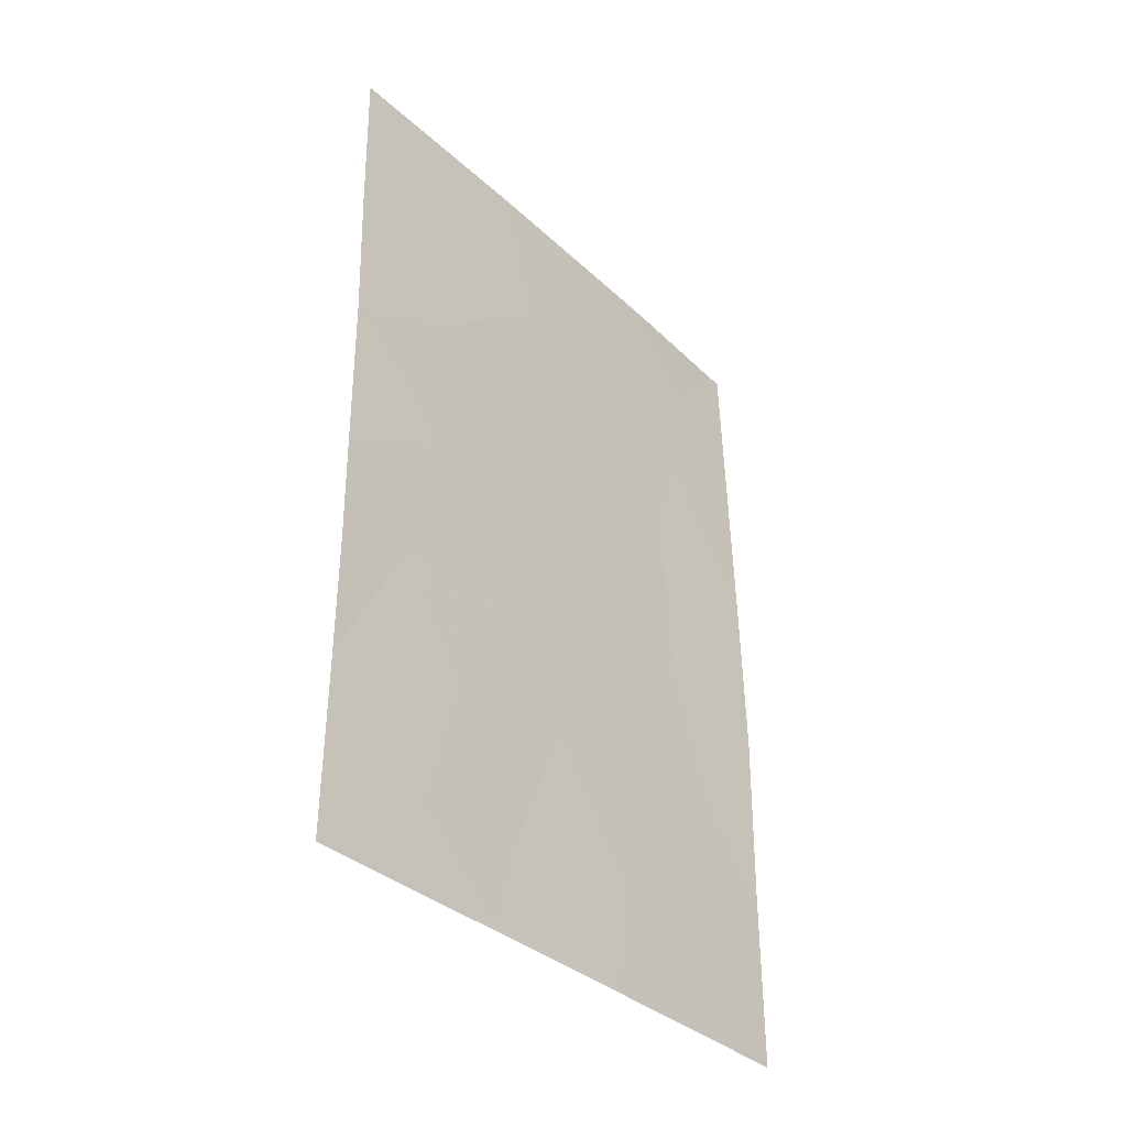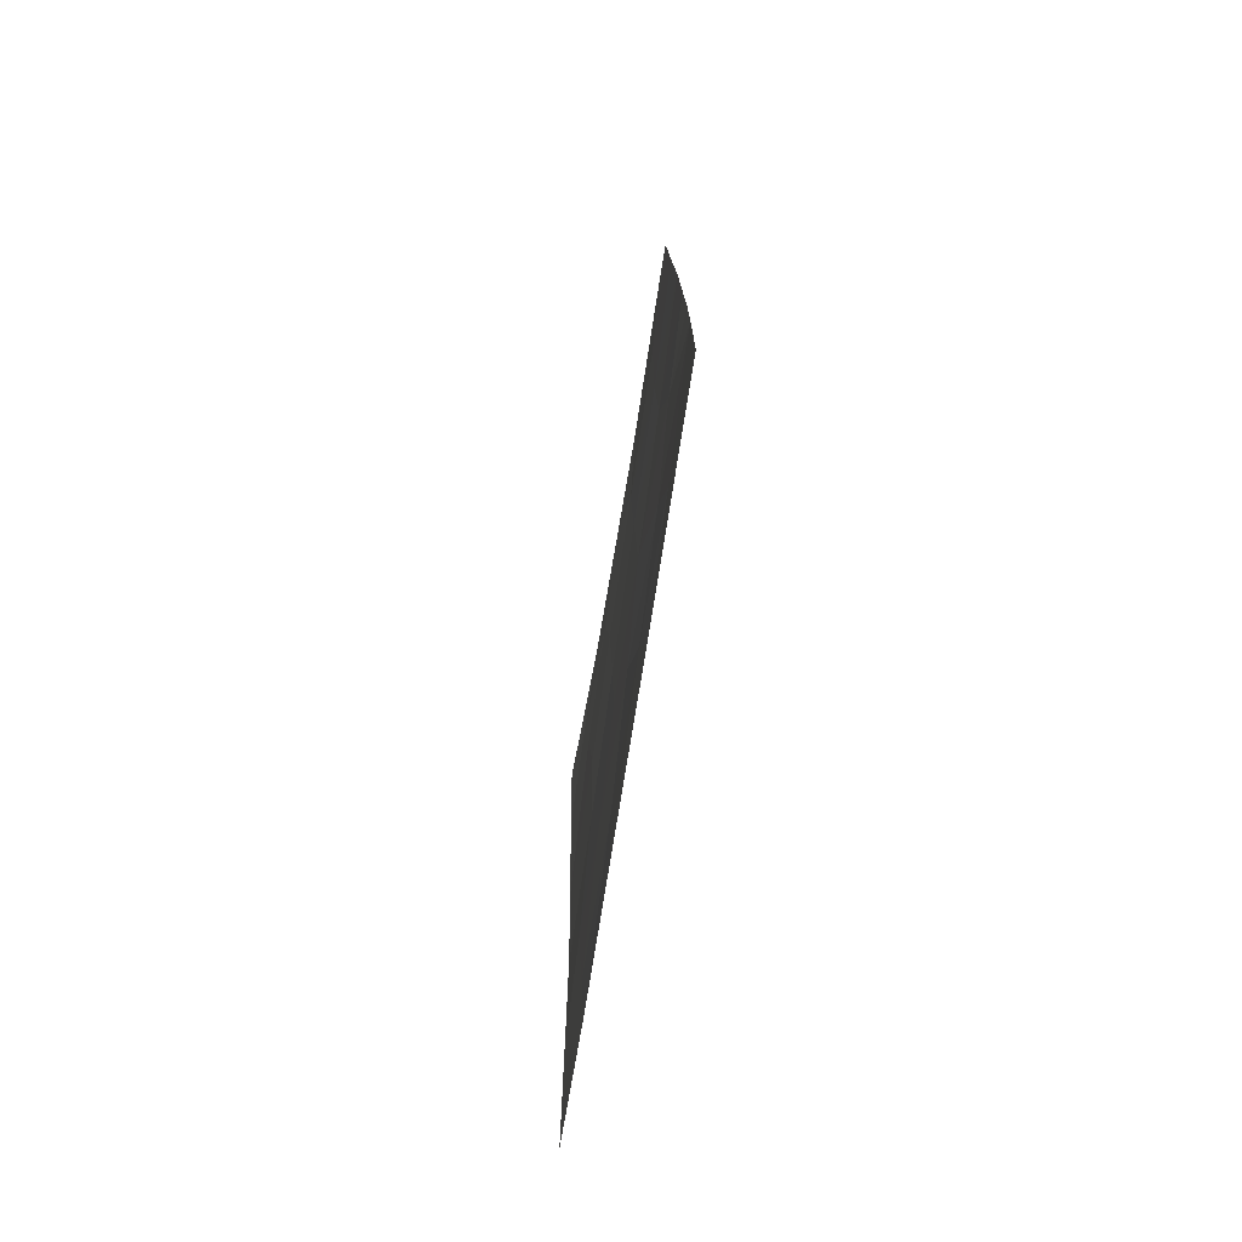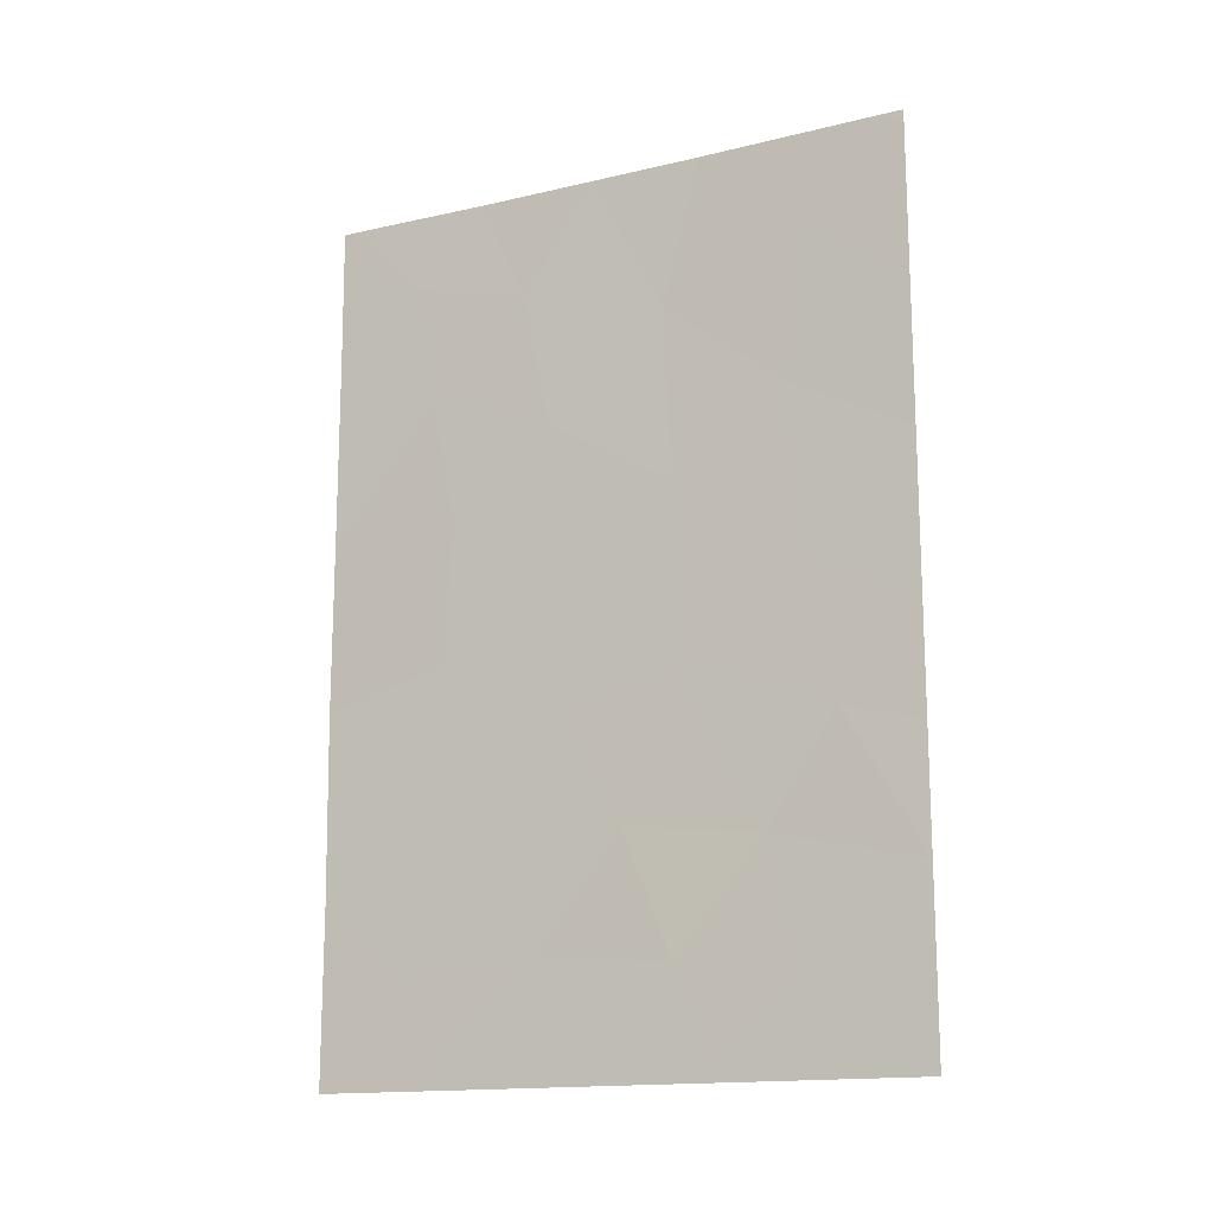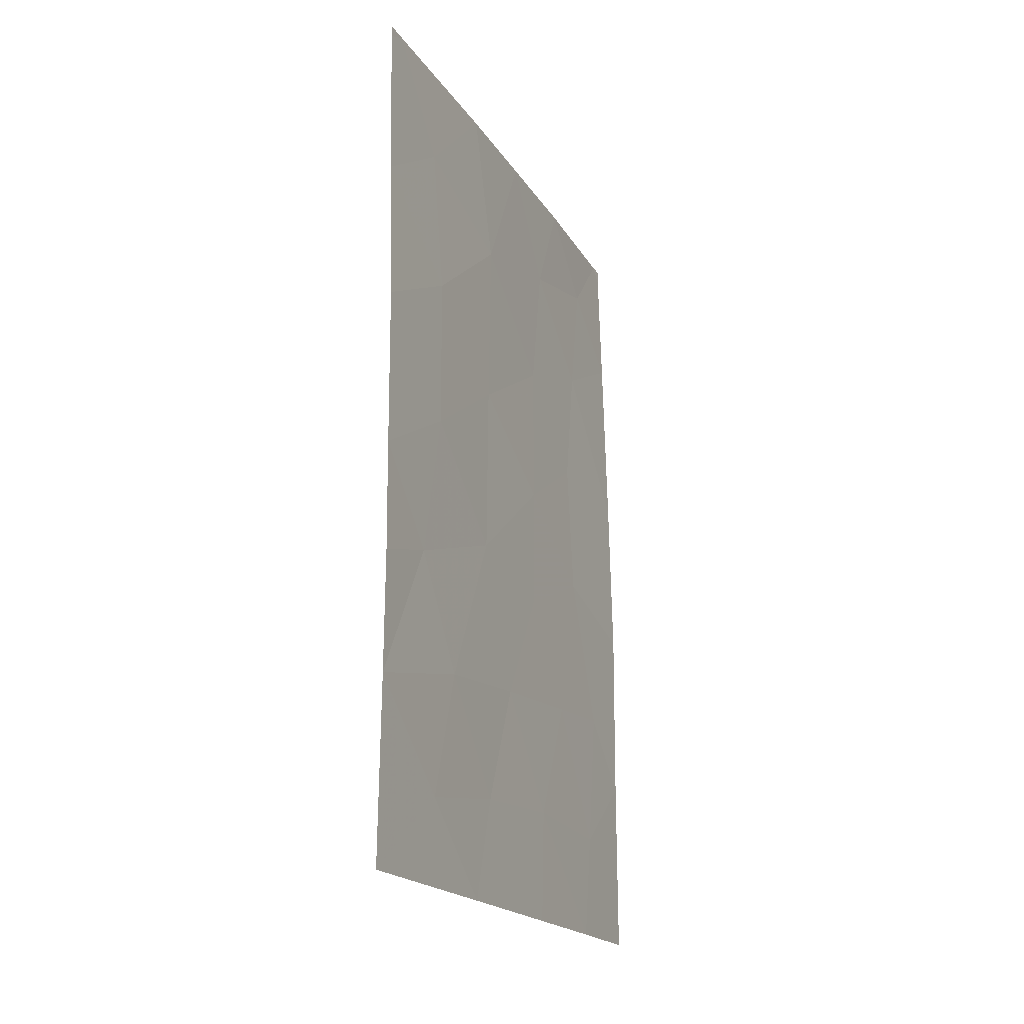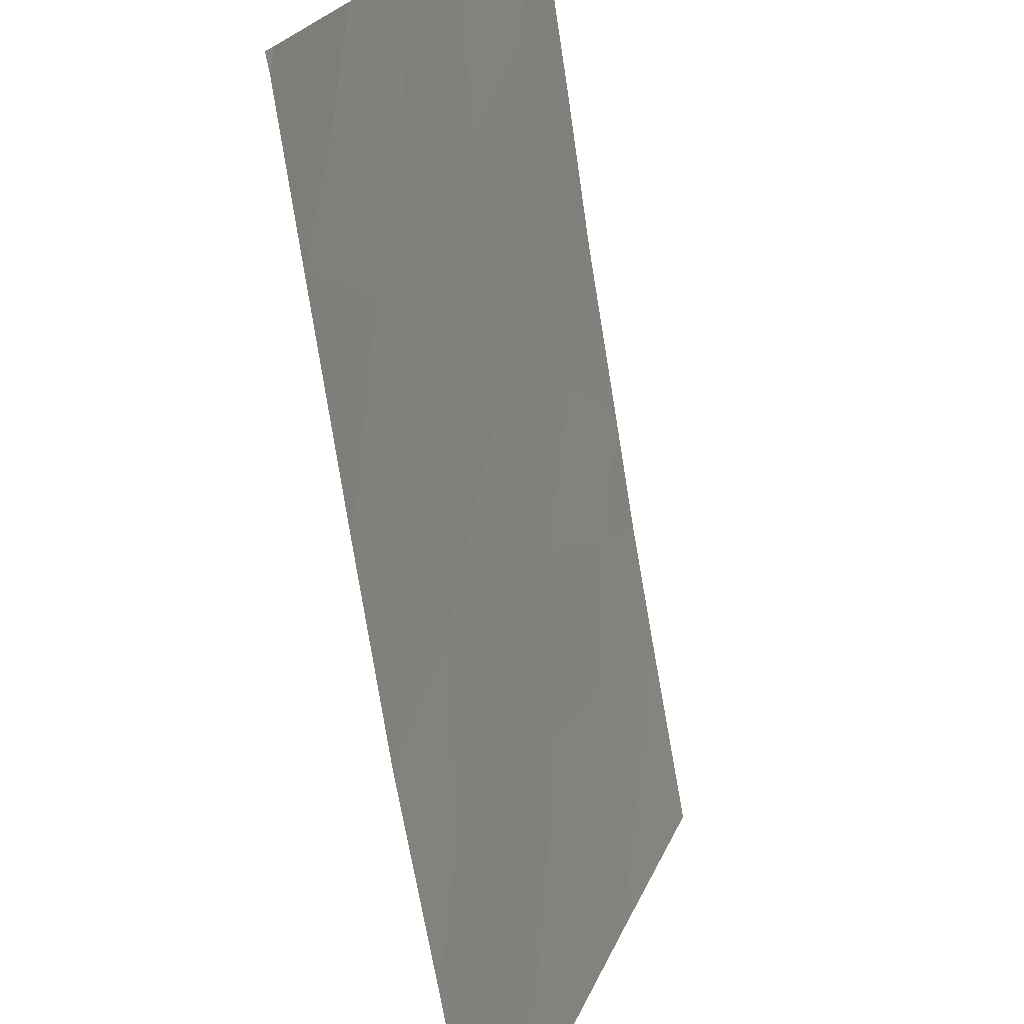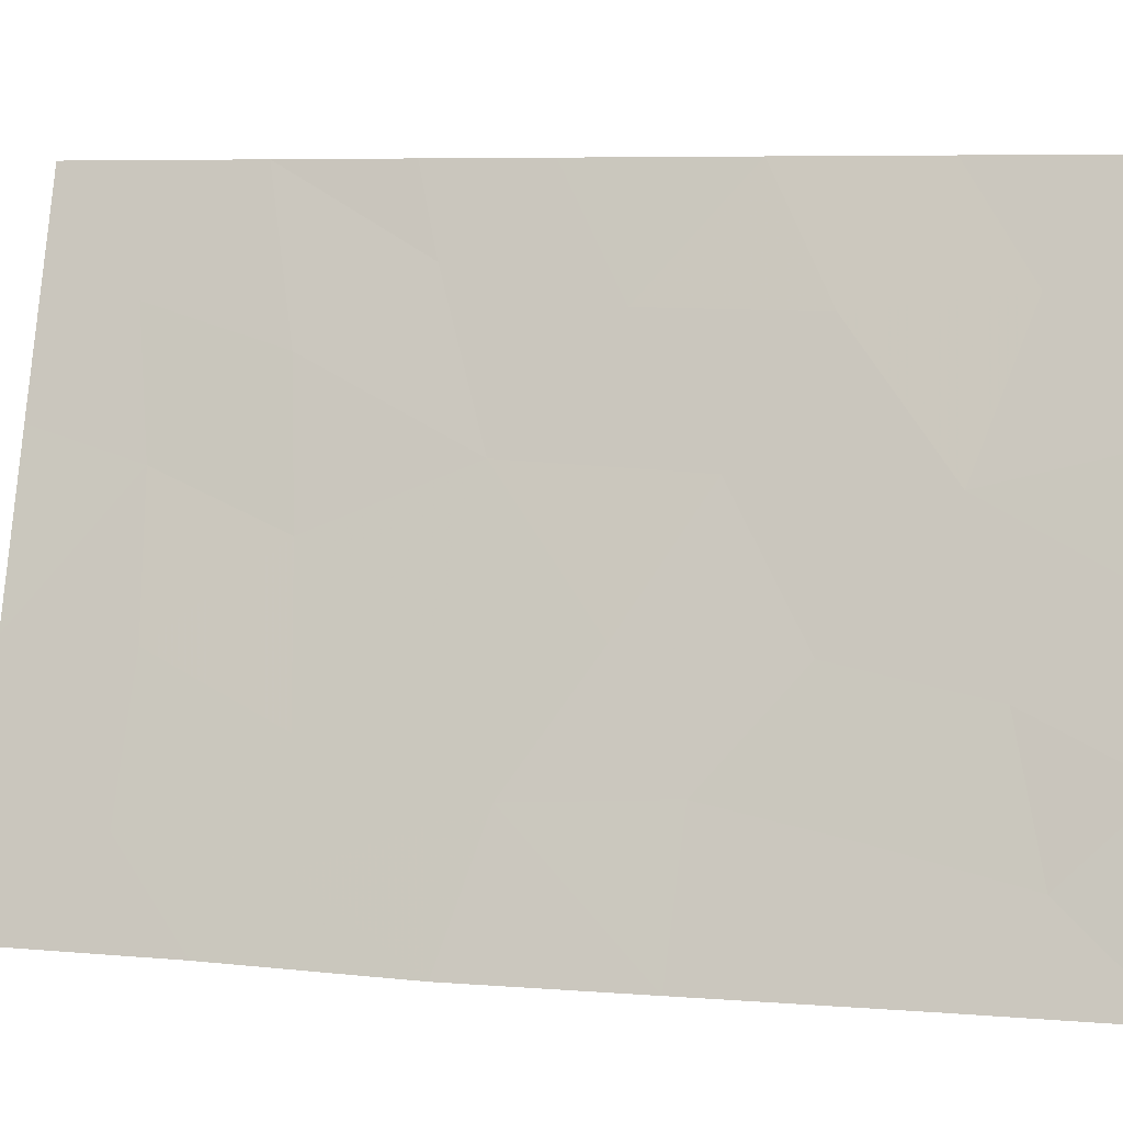
<metadata>
{"format":"obj","ext":"obj","renderer":"f3d","projection":"perspective","resolution":1024,"background":"white","views":[{"elev":-35.4,"azim":-158.0,"up":"+Z"},{"elev":-76.0,"azim":152.8,"up":"+Z"},{"elev":-15.3,"azim":99.2,"up":"+Z"},{"elev":-19.7,"azim":-174.4,"up":"+Z"},{"elev":-70.2,"azim":9.6,"up":"+Y"},{"elev":6.8,"azim":-74.6,"up":"+Y"}]}
</metadata>
<code>
v -98.11 95.01 -48.41
v -97.99 95.14 -41.39
v -98 95.22 -43.45
v -98.43 93.78 -42.55
v -98 95.27 -45.22
v -98.5 93.66 -44.48
v -97.73 96.15 -46.84
v -98.91 92 -38
v -98.91 92 -38.21
v -98.84 92.19 -38
v -98.08 94.79 -39.49
v -98.51 93.46 -40.76
v -96.97 98.49 -43.51
v -96.83 98.93 -45.57
v -97.14 98.01 -47.06
v -96.5 100 -45.89
v -99.06 91.96 -44.98
v -98.76 92.9 -46.54
v -97.77 95.77 -38
v -98.95 92 -39.99
v -98.59 93.1 -39.05
v -97.46 96.87 -42.44
v -96.5 99.68 -38
v -96.4 100 -38
v -96.4 100 -38.16
v -96.43 100 -40.29
v -97.38 97.23 -50
v -98.62 93.41 -50
v -97.3 97.28 -38
v -96.48 100 -42.22
v -96.96 98.46 -41.39
v -96.47 100 -50
v -96.49 100 -47.53
v -99.06 91.99 -50
v -99.05 91.99 -47.5
v -98.28 94.13 -38
v -96.49 100 -44.39
v -99.02 91.98 -42.64
v -97.48 96.77 -40.03
v -98.08 95.06 -50
v -97.45 96.97 -44.86
v -96.91 98.65 -50
v -98.69 93.18 -48.51
v -96.97 98.52 -48.84
v -98.34 94.22 -46.66
v -96.85 98.68 -39.39
v -97.51 96.82 -48.55
f 1 40 47
f 2 4 3
f 8 9 10
f 2 11 12
f 14 33 16
f 14 41 15
f 41 14 13
f 17 35 18
f 20 21 9
f 21 10 9
f 24 23 25
f 25 23 46
f 46 26 25
f 1 28 40
f 23 29 46
f 30 26 31
f 31 13 30
f 44 47 27
f 28 43 34
f 21 36 10
f 13 22 41
f 37 30 13
f 5 3 6
f 36 21 11
f 43 28 1
f 19 36 11
f 38 17 6
f 38 6 4
f 15 33 14
f 6 3 4
f 39 19 11
f 46 29 39
f 22 2 3
f 18 43 45
f 16 37 14
f 11 2 39
f 2 22 39
f 38 4 12
f 4 2 12
f 22 31 39
f 29 19 39
f 21 20 12
f 12 11 21
f 20 38 12
f 22 3 41
f 27 47 40
f 41 5 7
f 41 7 15
f 14 37 13
f 1 47 7
f 42 32 44
f 44 27 42
f 35 43 18
f 15 44 33
f 5 6 45
f 17 18 6
f 1 45 43
f 45 1 7
f 3 5 41
f 5 45 7
f 22 13 31
f 26 46 31
f 46 39 31
f 15 47 44
f 44 32 33
f 47 15 7
f 18 45 6
f 43 35 34

</code>
